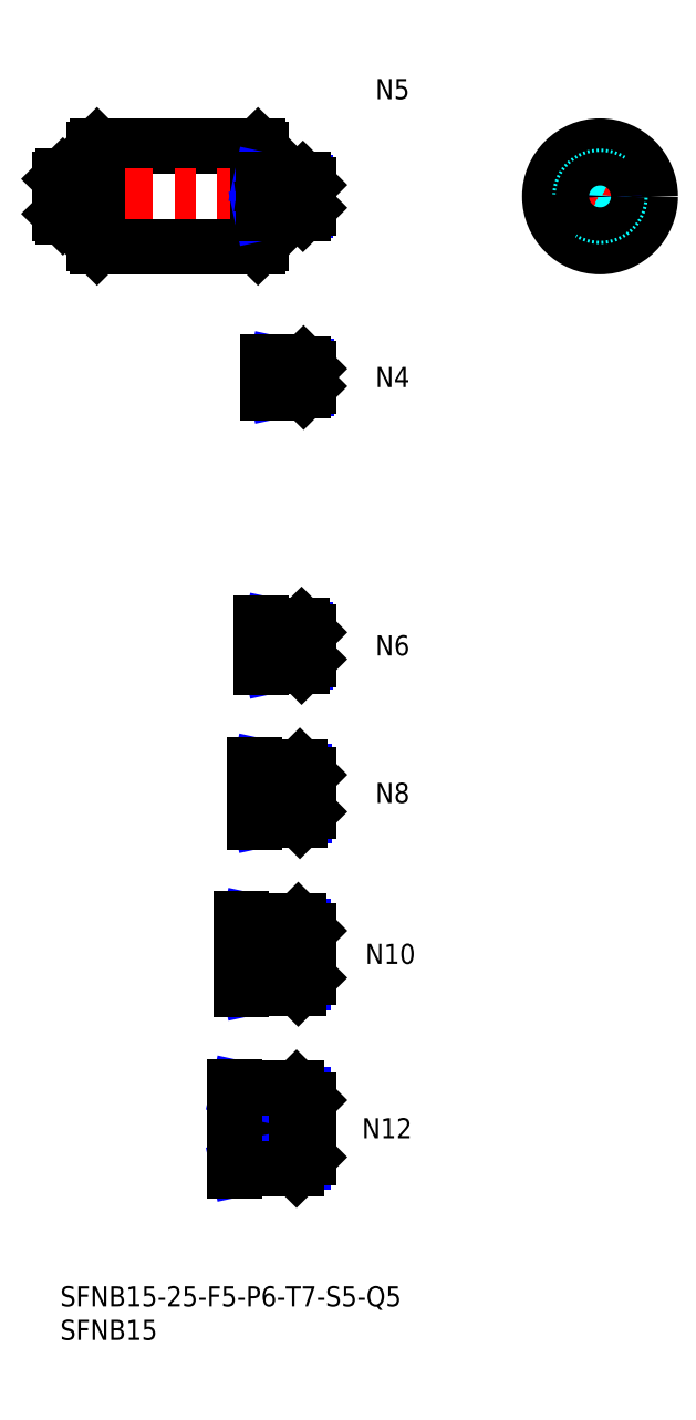
<metadata>
{"format":"dxf","ext":"dxf","renderer":"ezdxf+matplotlib","layout":"modelspace","background":"white","min_lineweight":24,"dpi":150}
</metadata>
<code>
0
SECTION
2
ENTITIES
0
INSERT
8
MSM_CONTINUOUS
2
*U16
10
0
20
0
30
0
0
INSERT
8
MSM_CONTINUOUS
2
*U17
10
0
20
0
30
0
0
LINE
8
MSM_CONTINUOUS
10
30
20
169.5
30
0
11
29.5
21
170
31
0
0
LINE
8
MSM_CONTINUOUS
10
5
20
169.5
30
0
11
5.5
21
170
31
0
0
ARC
8
MSM_CONTINUOUS
10
4.7
20
165.8
30
0
40
0.3
50
270
51
0
0
LINE
8
MSM_CONTINUOUS
10
0.4
20
165.5
30
0
11
4.7
21
165.5
31
0
0
LINE
8
MSM_CONTINUOUS
10
5.5
20
170
30
0
11
29.5
21
170
31
0
0
LINE
8
MSM_CENTER
10
-2
20
162.5
30
0
11
39
21
162.5
31
0
0
LINE
8
MSM_CONTINUOUS
10
29.5
20
155
30
0
11
30
21
155.5
31
0
0
ARC
8
MSM_CONTINUOUS
10
4.7
20
159.2
30
0
40
0.3
50
0
51
90
0
LINE
8
MSM_CONTINUOUS
10
0.4
20
159.5
30
0
11
4.7
21
159.5
31
0
0
LINE
8
MSM_CONTINUOUS
10
5
20
155.5
30
0
11
5.5
21
155
31
0
0
LINE
8
MSM_CONTINUOUS
10
5.5
20
155
30
0
11
29.5
21
155
31
0
0
LINE
8
MSM_CENTER
10
80.51
20
172
30
0
11
80.51
21
153
31
0
0
LINE
8
MSM_CONTINUOUS
10
-1.42e-14
20
165.1
30
0
11
-1.42e-14
21
159.9
31
0
0
LINE
8
MSM_CONTINUOUS
10
29.5
20
170
30
0
11
29.5
21
155
31
0
0
LINE
8
MSM_CONTINUOUS
10
5.5
20
170
30
0
11
5.5
21
155
31
0
0
LINE
8
MSM_CONTINUOUS
10
5
20
169.5
30
0
11
5
21
155.5
31
0
0
LINE
8
MSM_CONTINUOUS
10
30
20
169.5
30
0
11
30
21
155.5
31
0
0
LINE
8
MSM_CENTER
10
71.01
20
162.5
30
0
11
90.01
21
162.5
31
0
0
CIRCLE
8
MSM_CONTINUOUS
10
80.51
20
162.5
30
0
40
7.5
0
CIRCLE
8
MSM_DASHED
10
80.51
20
162.5
30
0
40
3
0
INSERT
8
MSM_CONTINUOUS
2
*U18
10
0
20
0
30
0
0
LINE
8
MSM_CENTER
10
39
20
23.5
30
0
11
24
21
23.5
31
0
0
INSERT
8
MSM_CONTINUOUS
2
*U19
10
0
20
0
30
0
0
INSERT
8
MSM_CONTINUOUS
2
*U20
10
0
20
0
30
0
0
LINE
8
MSM_CENTER
10
39
20
49.5
30
0
11
25
21
49.5
31
0
0
INSERT
8
MSM_CONTINUOUS
2
*U21
10
0
20
0
30
0
0
LINE
8
MSM_CENTER
10
39
20
73.5
30
0
11
27
21
73.5
31
0
0
INSERT
8
MSM_CONTINUOUS
2
*U22
10
0
20
0
30
0
0
LINE
8
MSM_CENTER
10
39
20
95.5
30
0
11
28
21
95.5
31
0
0
LINE
8
MSM_NARROW
10
32
20
164.6
30
0
11
36.63
21
164.6
31
0
0
LINE
8
MSM_NARROW
10
32
20
160.4
30
0
11
36.63
21
160.4
31
0
0
LINE
8
MSM_CONTINUOUS
10
37
20
160.8
30
0
11
37
21
164.2
31
0
0
LINE
8
MSM_NARROW
10
34
20
97.96
30
0
11
36.54
21
97.96
31
0
0
LINE
8
MSM_NARROW
10
34
20
93.04
30
0
11
36.54
21
93.04
31
0
0
LINE
8
MSM_CONTINUOUS
10
37
20
97.5
30
0
11
37
21
93.5
31
0
0
LINE
8
MSM_NARROW
10
33
20
70.18
30
0
11
36.43
21
70.18
31
0
0
LINE
8
MSM_NARROW
10
33
20
76.82
30
0
11
36.43
21
76.82
31
0
0
LINE
8
MSM_CONTINUOUS
10
37
20
70.75
30
0
11
37
21
76.25
31
0
0
LINE
8
MSM_NARROW
10
32
20
45.31
30
0
11
36.31
21
45.31
31
0
0
LINE
8
MSM_NARROW
10
32
20
53.69
30
0
11
36.31
21
53.69
31
0
0
LINE
8
MSM_CONTINUOUS
10
37
20
46
30
0
11
37
21
53
31
0
0
LINE
8
MSM_NARROW
10
31
20
18.45
30
0
11
36.2
21
18.45
31
0
0
LINE
8
MSM_NARROW
10
31
20
28.55
30
0
11
36.2
21
28.55
31
0
0
LINE
8
MSM_CONTINUOUS
10
37
20
19.25
30
0
11
37
21
27.75
31
0
0
LINE
8
MSM_CONTINUOUS
10
32
20
165
30
0
11
32
21
160
31
0
0
LINE
8
MSM_CONTINUOUS
10
31
20
17.5
30
0
11
31
21
29.5
31
0
0
LINE
8
MSM_NARROW
10
32
20
164.6
30
0
11
30
21
165
31
0
0
LINE
8
MSM_NARROW
10
32
20
160.4
30
0
11
30
21
160
31
0
0
LINE
8
MSM_NARROW
10
34
20
97.96
30
0
11
31.5
21
98.5
31
0
0
LINE
8
MSM_NARROW
10
34
20
93.04
30
0
11
31.5
21
92.5
31
0
0
LINE
8
MSM_NARROW
10
33
20
76.82
30
0
11
29.87
21
77.5
31
0
0
LINE
8
MSM_NARROW
10
33
20
70.18
30
0
11
29.87
21
69.5
31
0
0
LINE
8
MSM_NARROW
10
32
20
53.69
30
0
11
28.25
21
54.5
31
0
0
LINE
8
MSM_NARROW
10
32
20
45.31
30
0
11
28.25
21
44.5
31
0
0
LINE
8
MSM_NARROW
10
31
20
28.55
30
0
11
26.62
21
29.5
31
0
0
LINE
8
MSM_NARROW
10
31
20
18.45
30
0
11
26.62
21
17.5
31
0
0
LINE
8
MSM_CONTINUOUS
10
36.2
20
165
30
0
11
37
21
164.2
31
0
0
LINE
8
MSM_CONTINUOUS
10
36.2
20
160
30
0
11
37
21
160.8
31
0
0
LINE
8
MSM_CONTINUOUS
10
36.2
20
165
30
0
11
36.2
21
160
31
0
0
LINE
8
MSM_CONTINUOUS
10
36
20
98.5
30
0
11
37
21
97.5
31
0
0
LINE
8
MSM_CONTINUOUS
10
36
20
92.5
30
0
11
37
21
93.5
31
0
0
LINE
8
MSM_CONTINUOUS
10
36
20
98.5
30
0
11
36
21
92.5
31
0
0
LINE
8
MSM_CONTINUOUS
10
35.75
20
77.5
30
0
11
37
21
76.25
31
0
0
LINE
8
MSM_CONTINUOUS
10
35.75
20
69.5
30
0
11
37
21
70.75
31
0
0
LINE
8
MSM_CONTINUOUS
10
35.75
20
77.5
30
0
11
35.75
21
69.5
31
0
0
LINE
8
MSM_CONTINUOUS
10
35.5
20
54.5
30
0
11
37
21
53
31
0
0
LINE
8
MSM_CONTINUOUS
10
35.5
20
44.5
30
0
11
37
21
46
31
0
0
LINE
8
MSM_CONTINUOUS
10
35.5
20
54.5
30
0
11
35.5
21
44.5
31
0
0
LINE
8
MSM_CONTINUOUS
10
35.25
20
29.5
30
0
11
37
21
27.75
31
0
0
LINE
8
MSM_CONTINUOUS
10
35.25
20
17.5
30
0
11
37
21
19.25
31
0
0
LINE
8
MSM_CONTINUOUS
10
35.25
20
29.5
30
0
11
35.25
21
17.5
31
0
0
LINE
8
MSM_CONTINUOUS
10
34
20
98.5
30
0
11
34
21
92.5
31
0
0
LINE
8
MSM_CONTINUOUS
10
33
20
77.5
30
0
11
33
21
69.5
31
0
0
LINE
8
MSM_CONTINUOUS
10
32
20
54.5
30
0
11
32
21
44.5
31
0
0
ARC
8
MSM_CONTINUOUS
10
30.3
20
165.3
30
0
40
0.3
50
180
51
270
0
ARC
8
MSM_CONTINUOUS
10
30.3
20
159.7
30
0
40
0.3
50
90
51
180
0
ARC
8
MSM_CONTINUOUS
10
30.3
20
98.8
30
0
40
0.3
50
180
51
270
0
ARC
8
MSM_CONTINUOUS
10
30.3
20
92.2
30
0
40
0.3
50
90
51
180
0
ARC
8
MSM_CONTINUOUS
10
29.3
20
77.8
30
0
40
0.3
50
180
51
270
0
ARC
8
MSM_CONTINUOUS
10
29.3
20
69.2
30
0
40
0.3
50
90
51
180
0
ARC
8
MSM_CONTINUOUS
10
27.3
20
54.8
30
0
40
0.3
50
180
51
270
0
ARC
8
MSM_CONTINUOUS
10
27.3
20
44.2
30
0
40
0.3
50
90
51
180
0
ARC
8
MSM_CONTINUOUS
10
26.3
20
29.8
30
0
40
0.3
50
180
51
270
0
ARC
8
MSM_CONTINUOUS
10
26.3
20
17.2
30
0
40
0.3
50
90
51
180
0
LINE
8
MSM_CONTINUOUS
10
26.3
20
29.5
30
0
11
35.25
21
29.5
31
0
0
LINE
8
MSM_CONTINUOUS
10
26.3
20
17.5
30
0
11
35.25
21
17.5
31
0
0
LINE
8
MSM_CONTINUOUS
10
26
20
17.2
30
0
11
26
21
29.8
31
0
0
LINE
8
MSM_CONTINUOUS
10
27.3
20
44.5
30
0
11
35.5
21
44.5
31
0
0
LINE
8
MSM_CONTINUOUS
10
27.3
20
54.5
30
0
11
35.5
21
54.5
31
0
0
LINE
8
MSM_CONTINUOUS
10
27
20
54.8
30
0
11
27
21
44.2
31
0
0
LINE
8
MSM_CONTINUOUS
10
29.3
20
77.5
30
0
11
35.75
21
77.5
31
0
0
LINE
8
MSM_CONTINUOUS
10
29.3
20
69.5
30
0
11
35.75
21
69.5
31
0
0
LINE
8
MSM_CONTINUOUS
10
29
20
77.8
30
0
11
29
21
69.2
31
0
0
LINE
8
MSM_CONTINUOUS
10
30.3
20
98.5
30
0
11
36
21
98.5
31
0
0
LINE
8
MSM_CONTINUOUS
10
30.3
20
92.5
30
0
11
36
21
92.5
31
0
0
LINE
8
MSM_CONTINUOUS
10
30
20
98.8
30
0
11
30
21
92.2
31
0
0
LINE
8
MSM_CONTINUOUS
10
30.3
20
165
30
0
11
36.2
21
165
31
0
0
LINE
8
MSM_CONTINUOUS
10
30.3
20
160
30
0
11
36.2
21
160
31
0
0
LINE
8
MSM_CONTINUOUS
10
0.4
20
165.5
30
0
11
-1.42e-14
21
165.1
31
0
0
LINE
8
MSM_CONTINUOUS
10
0.4
20
159.5
30
0
11
-1.42e-14
21
159.9
31
0
0
LINE
8
MSM_CONTINUOUS
10
0.4
20
159.5
30
0
11
0.4
21
165.5
31
0
0
CIRCLE
8
MSM_NARROW
10
80.51
20
162.5
30
0
40
2.067
0
CIRCLE
8
MSM_CONTINUOUS
10
80.51
20
162.5
30
0
40
2.5
0
LINE
8
MSM_CENTER
10
39
20
135.5
30
0
11
29
21
135.5
31
0
0
LINE
8
MSM_NARROW
10
34
20
137.1
30
0
11
36.68
21
137.1
31
0
0
LINE
8
MSM_NARROW
10
34
20
133.9
30
0
11
36.68
21
133.9
31
0
0
LINE
8
MSM_CONTINUOUS
10
37
20
134.2
30
0
11
37
21
136.8
31
0
0
LINE
8
MSM_CONTINUOUS
10
34
20
137.5
30
0
11
34
21
133.5
31
0
0
LINE
8
MSM_NARROW
10
34
20
137.1
30
0
11
32.25
21
137.5
31
0
0
LINE
8
MSM_NARROW
10
34
20
133.9
30
0
11
32.25
21
133.5
31
0
0
LINE
8
MSM_CONTINUOUS
10
36.3
20
137.5
30
0
11
37
21
136.8
31
0
0
LINE
8
MSM_CONTINUOUS
10
36.3
20
133.5
30
0
11
37
21
134.2
31
0
0
LINE
8
MSM_CONTINUOUS
10
36.3
20
137.5
30
0
11
36.3
21
133.5
31
0
0
ARC
8
MSM_CONTINUOUS
10
31.3
20
137.8
30
0
40
0.3
50
180
51
270
0
ARC
8
MSM_CONTINUOUS
10
31.3
20
133.2
30
0
40
0.3
50
90
51
180
0
LINE
8
MSM_CONTINUOUS
10
31.3
20
137.5
30
0
11
36.3
21
137.5
31
0
0
LINE
8
MSM_CONTINUOUS
10
31.3
20
133.5
30
0
11
36.3
21
133.5
31
0
0
LINE
8
MSM_CONTINUOUS
10
31
20
137.8
30
0
11
31
21
133.2
31
0
0
INSERT
8
MSM_CONTINUOUS
2
*U23
10
0
20
0
30
0
0
ENDSEC
0
EOF

</code>
